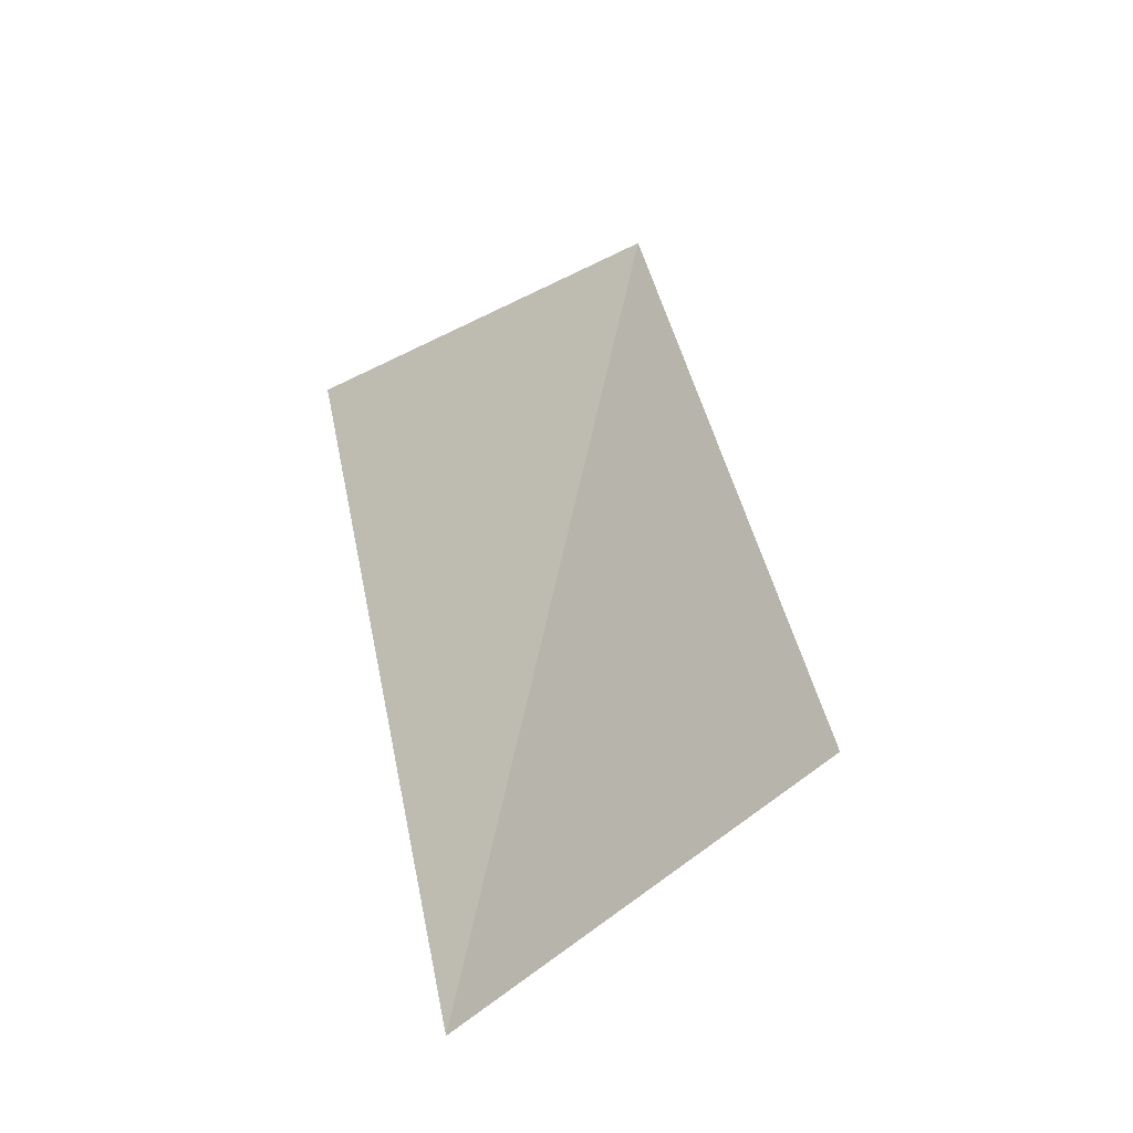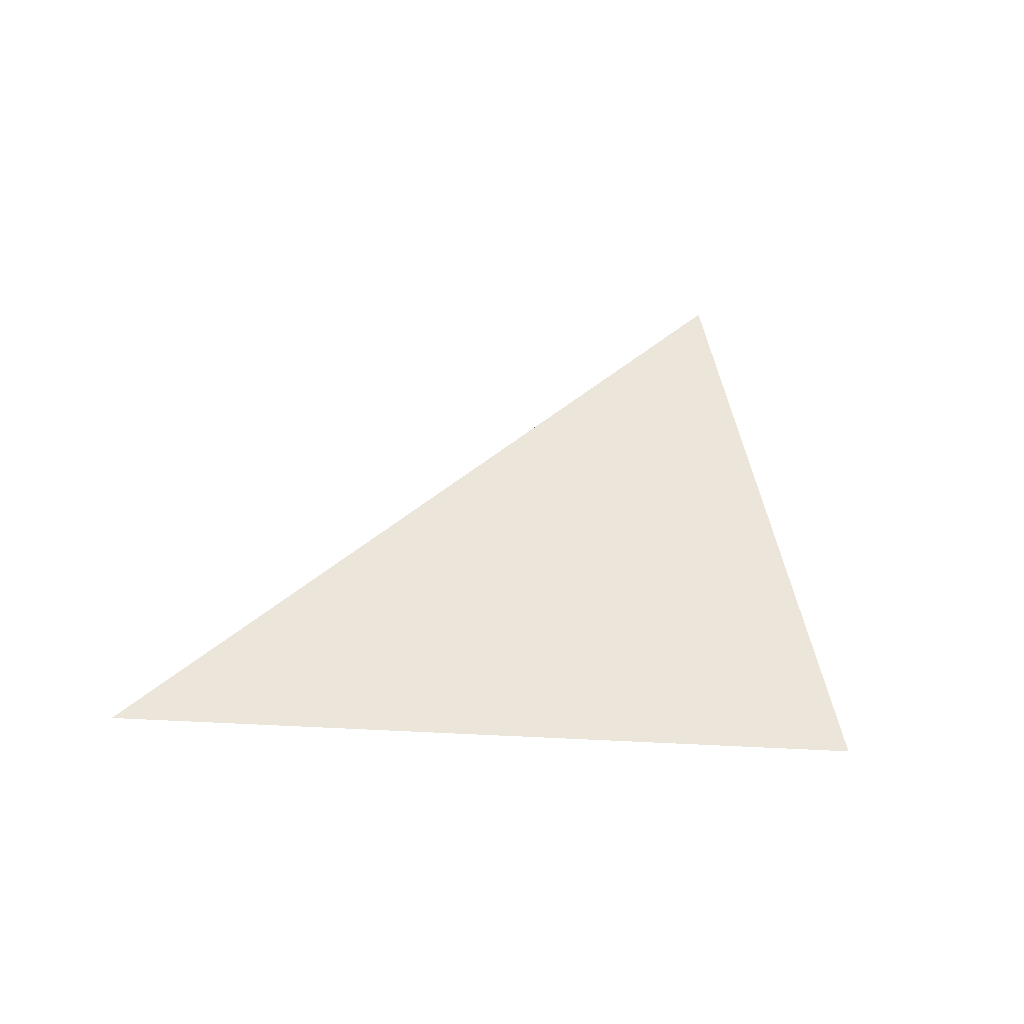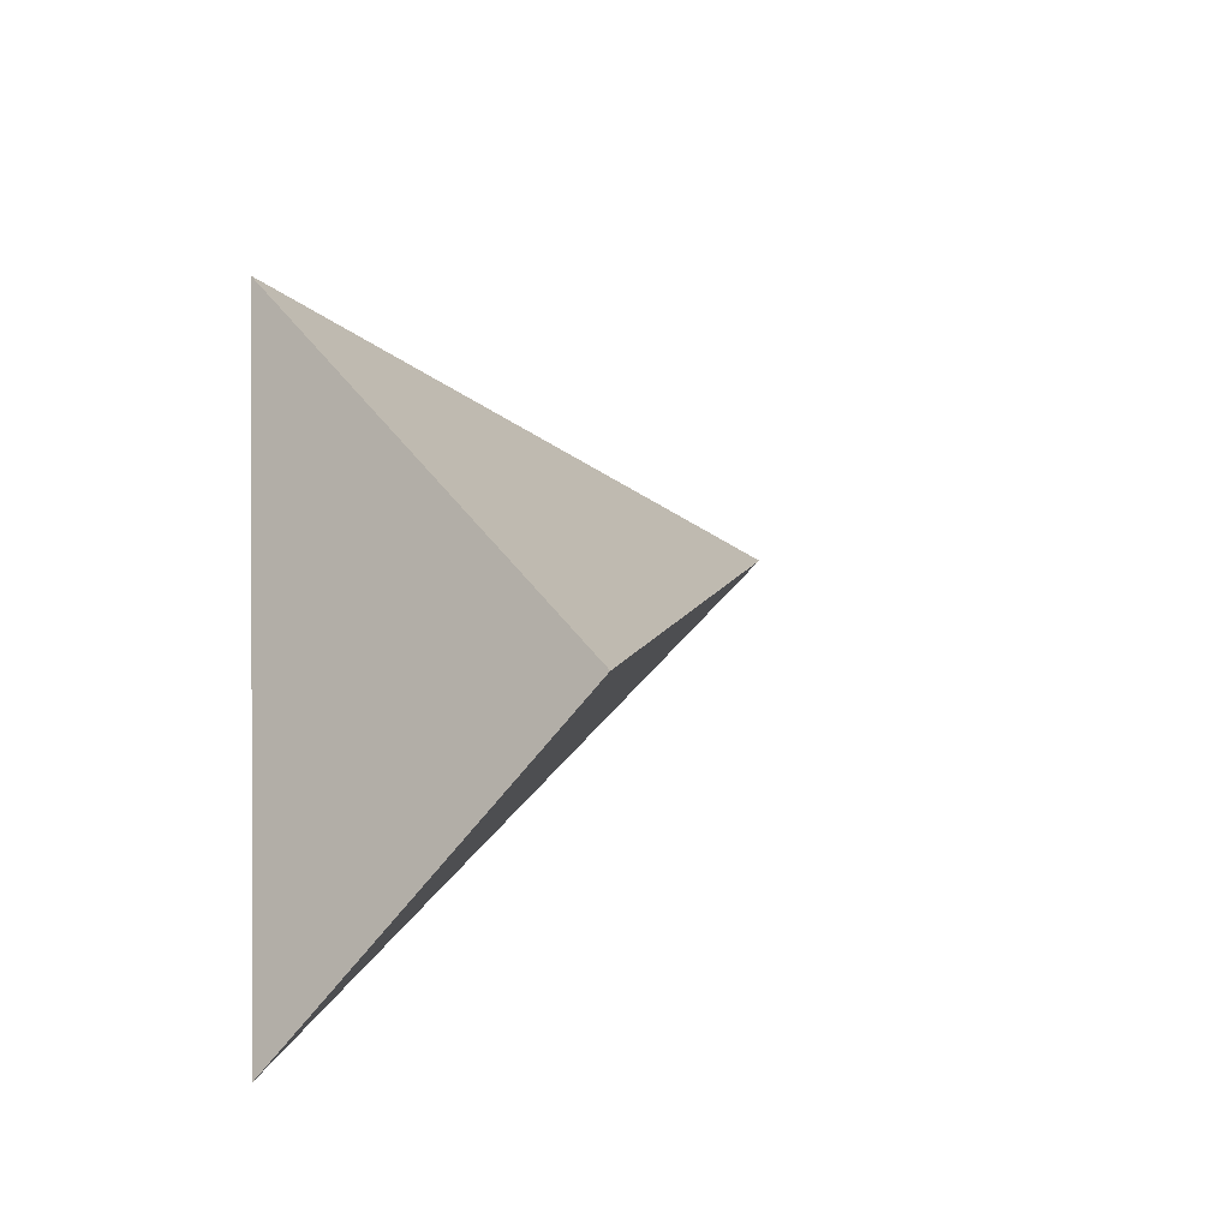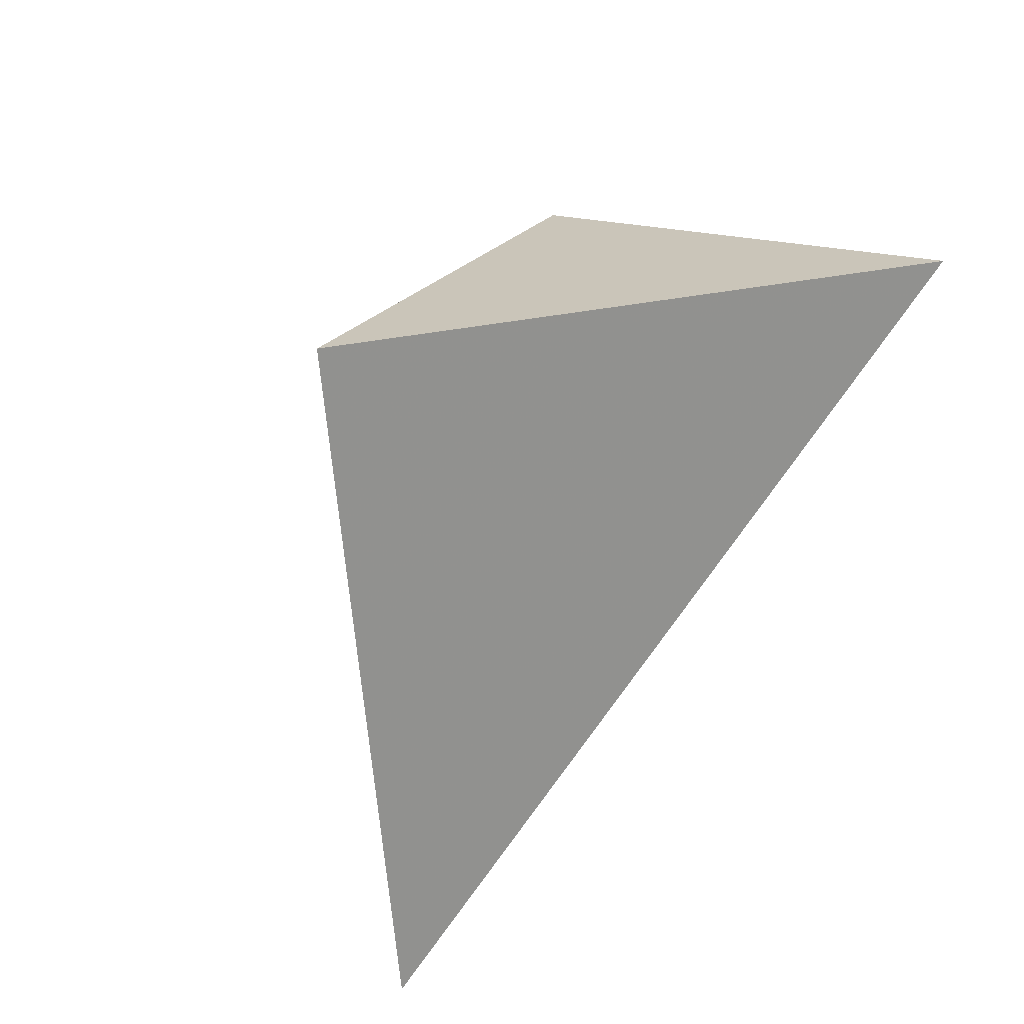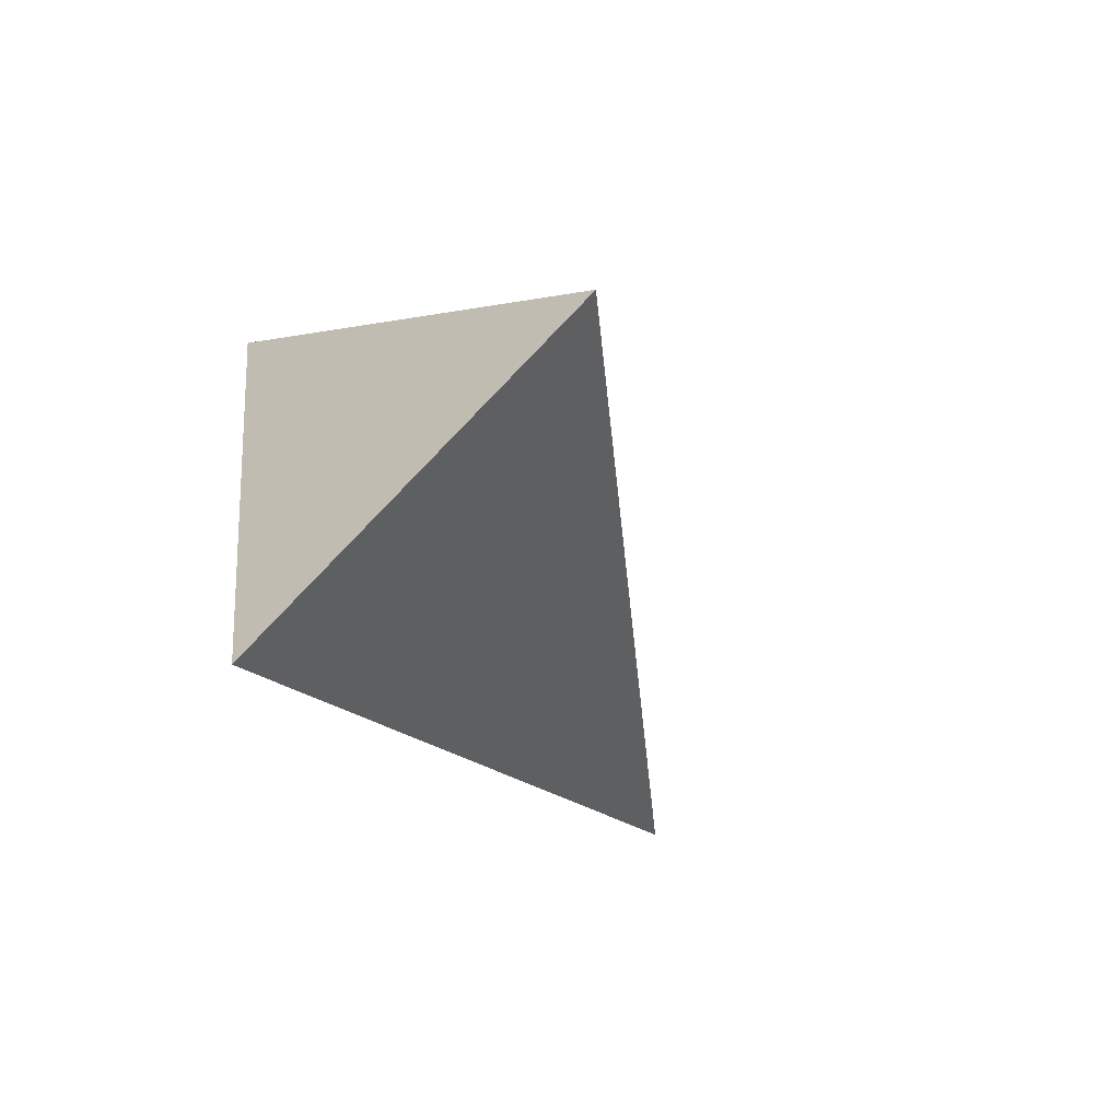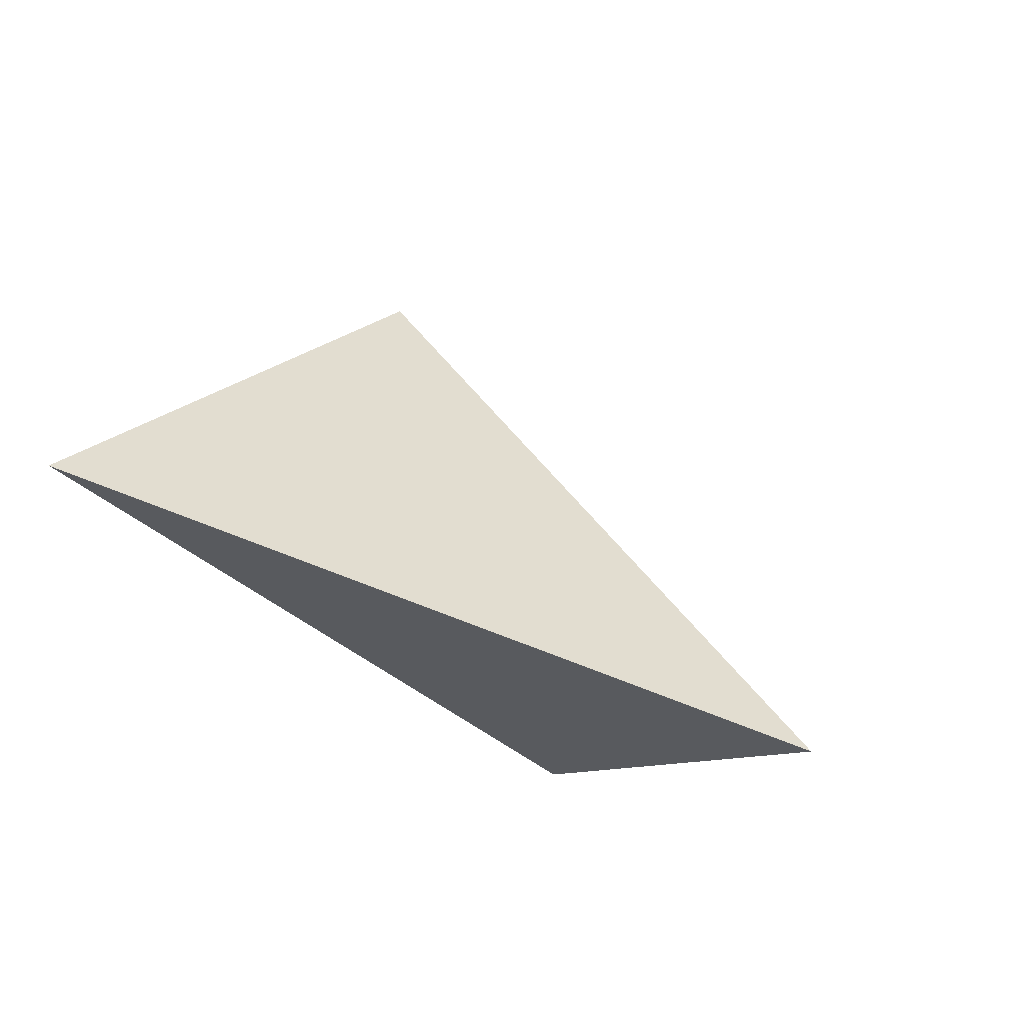
<metadata>
{"format":"obj","ext":"obj","renderer":"f3d","projection":"perspective","resolution":1024,"background":"white","views":[{"elev":18.6,"azim":-87.9,"up":"+Y"},{"elev":-16.0,"azim":-43.6,"up":"+Y"},{"elev":16.7,"azim":139.4,"up":"+Z"},{"elev":-63.5,"azim":63.8,"up":"+Y"},{"elev":-28.8,"azim":134.0,"up":"+Z"},{"elev":-8.4,"azim":-138.1,"up":"+Y"}]}
</metadata>
<code>
v 0.611 1.272 0.6492
v 0.6751 2.025 0.3395
v 0.9467 1.736 -0.1501
v -0.2539 1.278 0.1326
f 2 1 3
f 3 1 4
f 4 1 2
f 4 2 3

</code>
